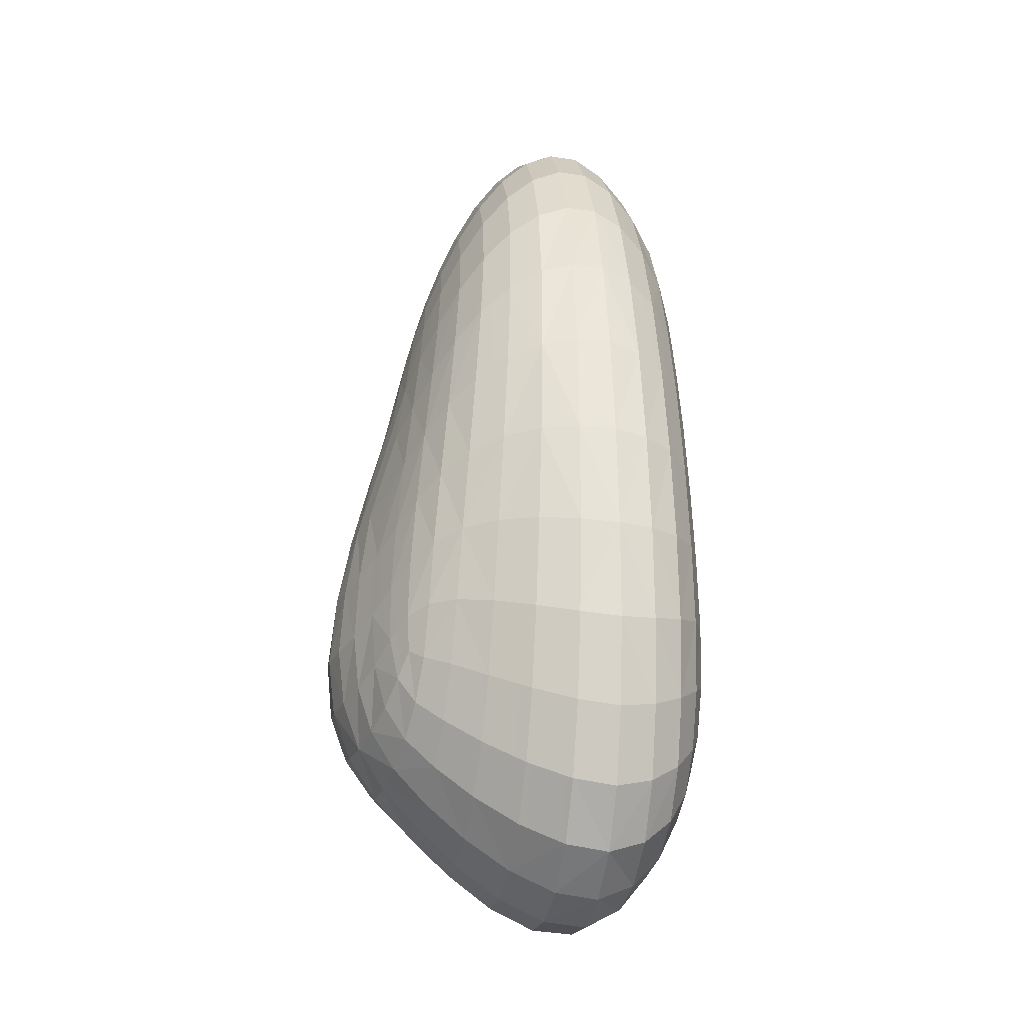
<metadata>
{"format":"obj","ext":"obj","renderer":"f3d","projection":"perspective","resolution":1024,"background":"white","views":[{"elev":-37.8,"azim":-99.1,"up":"+Z"}]}
</metadata>
<code>
o Child_RightLeg
v -0.4182 0.3375 0.9432
v -0.5156 0.3385 0.9987
v -0.5203 0.2905 1.024
v -0.4223 0.2889 0.9671
v -0.6177 0.2907 1.036
v -0.6129 0.3386 1.011
v -0.5237 0.2404 1.021
v -0.428 0.2384 0.9645
v -0.6182 0.2405 1.035
v -0.5105 0.3832 0.9524
v -0.4169 0.3831 0.8988
v -0.5061 0.4233 0.8906
v -0.4198 0.4243 0.84
v -0.6045 0.383 0.964
v -0.593 0.4229 0.9017
v -0.3303 0.3836 0.809
v -0.327 0.3362 0.8499
v -0.2575 0.3855 0.6889
v -0.2487 0.3351 0.7246
v -0.3407 0.4269 0.7553
v -0.2755 0.4323 0.6418
v -0.2483 0.2827 0.7441
v -0.3296 0.2861 0.8721
v -0.3368 0.2349 0.8698
v -0.2553 0.2301 0.7423
v -0.6919 0.3819 0.9279
v -0.7035 0.3371 0.9737
v -0.7828 0.3347 0.8947
v -0.7681 0.3804 0.8514
v -0.8281 0.3794 0.7419
v -0.8461 0.3321 0.7808
v -0.8523 0.2818 0.805
v -0.788 0.2858 0.9205
v -0.8968 0.2773 0.66
v -0.8885 0.3298 0.6392
v -0.8469 0.2298 0.8094
v -0.7838 0.2349 0.9232
v -0.8916 0.2237 0.6649
v -0.7984 0.422 0.6937
v -0.7439 0.4216 0.7963
v -0.8671 0.3795 0.6068
v -0.8328 0.4243 0.5669
v -0.6738 0.4221 0.868
v -0.7063 0.2386 1
v -0.7084 0.289 0.9997
v -0.9056 0.3286 0.477
v -0.8803 0.3815 0.4533
v -0.9012 0.3279 0.3039
v -0.8724 0.3845 0.2905
v -0.8484 0.3877 0.1275
v -0.8795 0.3274 0.1294
v -0.8981 0.2643 0.1281
v -0.9165 0.2686 0.3111
v -0.8652 0.2601 -0.04695
v -0.8445 0.3266 -0.03676
v -0.8004 0.3252 -0.185
v -0.813 0.3903 -0.02663
v -0.7712 0.3913 -0.1628
v -0.7454 0.3237 -0.3111
v -0.7205 0.392 -0.2776
v -0.6586 0.3932 -0.3674
v -0.6779 0.3226 -0.4108
v -0.6932 0.2491 -0.4427
v -0.7639 0.2522 -0.337
v -0.6074 0.2471 -0.5158
v -0.5968 0.3221 -0.4802
v -0.7005 0.1792 -0.454
v -0.7718 0.1835 -0.3473
v -0.6135 0.1764 -0.5268
v -0.6391 0.4547 -0.321
v -0.6937 0.4508 -0.2445
v -0.5844 0.3951 -0.4294
v -0.5732 0.4599 -0.3727
v -0.7376 0.4487 -0.1438
v -0.8208 0.256 -0.2036
v -0.8284 0.1891 -0.2116
v -0.8713 0.1955 -0.05214
v -0.5005 0.3224 -0.5151
v -0.4966 0.3975 -0.4608
v -0.399 0.3234 -0.517
v -0.4043 0.4001 -0.4629
v -0.4954 0.4659 -0.3987
v -0.4136 0.4714 -0.4
v -0.5054 0.2464 -0.5517
v -0.3976 0.247 -0.5522
v -0.2948 0.2486 -0.5194
v -0.3024 0.3248 -0.4875
v -0.2953 0.1786 -0.5219
v -0.4002 0.1764 -0.5581
v -0.5098 0.1755 -0.5606
v -0.4268 0.5317 -0.3388
v -0.3355 0.4754 -0.3776
v -0.3165 0.4022 -0.4367
v -0.242 0.4034 -0.3835
v -0.2204 0.3266 -0.4278
v -0.1631 0.3283 -0.3395
v -0.1898 0.4033 -0.3045
v -0.1277 0.3303 -0.226
v -0.1577 0.4029 -0.202
v -0.1434 0.4032 -0.07854
v -0.1113 0.3324 -0.09069
v -0.1817 0.471 -0.06984
v -0.1929 0.4715 -0.1779
v -0.1424 0.4026 0.06341
v -0.1106 0.3341 0.06307
v -0.09044 0.267 0.06132
v -0.09019 0.2627 -0.0991
v -0.1078 0.2584 -0.2411
v -0.08491 0.198 -0.0966
v -0.1029 0.192 -0.2385
v -0.08606 0.2044 0.06324
v -0.1821 0.4692 0.05726
v -0.1459 0.2545 -0.361
v -0.1425 0.1867 -0.359
v -0.1222 0.3348 0.2318
v -0.1505 0.3993 0.2213
v -0.148 0.3348 0.4052
v -0.1705 0.3945 0.3849
v -0.1879 0.4621 0.2023
v -0.1058 0.2712 0.2364
v -0.1369 0.2753 0.4157
v -0.1842 0.2791 0.5884
v -0.1896 0.3348 0.5729
v -0.1891 0.2244 0.5875
v -0.1385 0.218 0.4157
v -0.2052 0.3895 0.5441
v -0.2308 0.4415 0.505
v -0.2029 0.4522 0.355
v -0.1041 0.2112 0.2375
v -0.2439 0.5056 0.3161
v -0.2316 0.5209 0.1726
v -0.291 0.5517 0.2729
v -0.2797 0.5712 0.1361
v -0.2255 0.5309 0.03956
v -0.2716 0.5826 0.01175
v -0.2626 0.5806 -0.08755
v -0.2216 0.532 -0.07179
v -0.2576 0.5674 -0.1482
v -0.2284 0.5315 -0.1623
v -0.2546 0.5369 -0.2329
v -0.2837 0.5846 -0.1898
v -0.2217 0.4745 -0.2657
v -0.2984 0.5416 -0.2851
v -0.3267 0.5928 -0.23
v -0.3812 0.5898 -0.2576
v -0.358 0.5391 -0.3207
v -0.4424 0.5789 -0.2721
v -0.2689 0.4768 -0.3325
v -0.4025 0.6239 -0.1801
v -0.4588 0.6107 -0.1927
v -0.4206 0.639 -0.08315
v -0.4742 0.6256 -0.09513
v -0.3687 0.6385 -0.05974
v -0.3501 0.6256 -0.1559
v -0.5285 0.6033 -0.09582
v -0.5161 0.5907 -0.1936
v -0.5052 0.5633 -0.2729
v -0.5714 0.5682 -0.1827
v -0.5647 0.5465 -0.2597
v -0.6158 0.5317 -0.2319
v -0.5659 0.5104 -0.3196
v -0.6231 0.5008 -0.2808
v -0.6509 0.5177 -0.1987
v -0.6693 0.4942 -0.2199
v -0.7039 0.492 -0.1349
v -0.6666 0.524 -0.1391
v -0.7324 0.4902 -0.0268
v -0.6865 0.5245 -0.04124
v -0.7744 0.4464 -0.02162
v -0.8077 0.4415 0.1196
v -0.8321 0.4353 0.2708
v -0.8422 0.4292 0.4229
v -0.636 0.5522 -0.06397
v -0.622 0.5476 -0.1598
v -0.5827 0.5772 -0.08538
v -0.782 0.4772 0.2448
v -0.7923 0.4693 0.3884
v -0.7255 0.5118 0.2163
v -0.7347 0.5027 0.3535
v -0.7857 0.4626 0.5239
v -0.7305 0.4945 0.4815
v -0.7602 0.4847 0.1031
v -0.7077 0.5198 0.08096
v -0.6519 0.549 0.0563
v -0.6657 0.5408 0.189
v -0.5952 0.5751 0.03564
v -0.6062 0.5659 0.1677
v -0.6736 0.5303 0.3221
v -0.6131 0.5531 0.2981
v -0.6135 0.5407 0.4143
v -0.6715 0.5204 0.4437
v -0.7079 0.4892 0.589
v -0.7569 0.4587 0.6412
v -0.6704 0.4863 0.6729
v -0.71 0.4569 0.7349
v -0.6493 0.4566 0.7995
v -0.6216 0.4848 0.7301
v -0.579 0.4571 0.8294
v -0.5646 0.4847 0.7559
v -0.5027 0.4857 0.7461
v -0.5032 0.4577 0.8192
v -0.4411 0.4891 0.7038
v -0.4281 0.4597 0.7729
v -0.3596 0.4647 0.6946
v -0.385 0.4963 0.6323
v -0.3037 0.4739 0.5884
v -0.3396 0.5091 0.5336
v -0.505 0.5067 0.6791
v -0.4578 0.512 0.6391
v -0.5518 0.5048 0.6898
v -0.543 0.5162 0.6428
v -0.5135 0.5214 0.6225
v -0.4783 0.5284 0.5842
v -0.3805 0.5366 0.4822
v -0.4481 0.5388 0.5244
v -0.4152 0.5212 0.5738
v -0.4239 0.5554 0.4391
v -0.3573 0.5608 0.3633
v -0.3096 0.5293 0.4096
v -0.2665 0.4888 0.4585
v -0.3418 0.5871 0.2303
v -0.4069 0.5812 0.3245
v -0.3941 0.6088 0.1941
v -0.3303 0.6087 0.09657
v -0.3191 0.6191 -0.02472
v -0.3044 0.6115 -0.1203
v -0.3823 0.6304 0.06146
v -0.4455 0.6139 0.1699
v -0.4343 0.6333 0.03811
v -0.4972 0.6061 0.1576
v -0.4868 0.6219 0.02624
v -0.4558 0.5884 0.2983
v -0.5056 0.5846 0.285
v -0.4674 0.5641 0.4094
v -0.5125 0.5639 0.3948
v -0.5183 0.5505 0.4731
v -0.5608 0.5556 0.3972
v -0.559 0.5448 0.4793
v -0.5233 0.5423 0.5193
v -0.55 0.5373 0.5382
v -0.5316 0.5305 0.5808
v -0.5023 0.5384 0.5446
v -0.564 0.521 0.6157
v -0.5877 0.5263 0.5695
v -0.6287 0.5094 0.6161
v -0.6046 0.5323 0.5036
v -0.6556 0.5138 0.5416
v -0.5936 0.506 0.6671
v -0.4819 0.5485 0.4895
v -0.2074 0.2511 -0.455
v -0.2058 0.1821 -0.4547
v -0.9014 0.2025 0.1262
v -0.9165 0.2097 0.3124
v -0.914 0.2169 0.4956
v -0.9171 0.2729 0.4919
v -0.4983 0.5214 -0.3387
v -0.5403 0.601 0.02552
v -0.5504 0.5889 0.157
v -0.5576 0.572 0.2854
v -0.4435 0.1397 0.8737
v -0.4341 0.1876 0.9294
v -0.5247 0.1894 0.9862
v -0.5258 0.1421 0.9296
v -0.614 0.1893 1.002
v -0.6066 0.1423 0.9469
v -0.3471 0.184 0.837
v -0.3643 0.1363 0.7853
v -0.2689 0.1789 0.7144
v -0.2926 0.1316 0.6704
v -0.3917 0.09465 0.7265
v -0.4594 0.0984 0.8094
v -0.3302 0.09058 0.6205
v -0.3853 0.05839 0.5749
v -0.4331 0.0619 0.6719
v -0.4866 0.06619 0.7488
v -0.5445 0.07358 0.8007
v -0.5294 0.1031 0.8635
v -0.5977 0.105 0.8822
v -0.5903 0.08249 0.8283
v -0.6814 0.1395 0.9196
v -0.697 0.1871 0.9702
v -0.7471 0.1347 0.8528
v -0.7701 0.1832 0.8975
v -0.8299 0.1777 0.7888
v -0.8007 0.1289 0.7519
v -0.8727 0.1709 0.6497
v -0.8392 0.1221 0.6218
v -0.6603 0.1004 0.859
v -0.7149 0.09312 0.799
v -0.6284 0.07157 0.7999
v -0.6719 0.06167 0.746
v -0.7901 0.08064 0.5887
v -0.7589 0.08693 0.7074
v -0.7039 0.05516 0.6642
v -0.7242 0.0497 0.5578
v -0.8058 0.0731 0.4475
v -0.8596 0.1141 0.4678
v -0.8633 0.1053 0.3003
v -0.8952 0.163 0.4857
v -0.8992 0.1545 0.3076
v -0.8865 0.1458 0.1264
v -0.8519 0.09641 0.1295
v -0.859 0.1375 -0.04727
v -0.827 0.08786 -0.034
v -0.7902 0.08021 -0.1799
v -0.8186 0.13 -0.2024
v -0.741 0.07419 -0.3026
v -0.7645 0.1237 -0.3338
v -0.6959 0.119 -0.4361
v -0.6792 0.07052 -0.3967
v -0.6121 0.1162 -0.5039
v -0.6035 0.06874 -0.4566
v -0.7416 0.04107 -0.148
v -0.6999 0.03638 -0.2598
v -0.6714 0.01397 -0.1107
v -0.6389 0.01076 -0.2127
v -0.6983 0.02053 0.01101
v -0.774 0.04828 -0.01402
v -0.6023 0.01343 -0.2907
v -0.6497 0.03585 -0.344
v -0.5876 0.03644 -0.3942
v -0.5693 0.02012 -0.3379
v -0.5125 0.0684 -0.4765
v -0.5123 0.1157 -0.5321
v -0.4157 0.07005 -0.463
v -0.4066 0.1172 -0.5244
v -0.3053 0.1203 -0.4846
v -0.3225 0.07424 -0.4228
v -0.2187 0.1246 -0.4165
v -0.1569 0.1297 -0.3239
v -0.187 0.08423 -0.2726
v -0.1522 0.08929 -0.1679
v -0.1181 0.1356 -0.2095
v -0.1002 0.1422 -0.07599
v -0.1361 0.09547 -0.04733
v -0.1014 0.1495 0.07388
v -0.1372 0.1025 0.0875
v -0.243 0.07948 -0.3585
v -0.2305 0.0506 -0.222
v -0.2045 0.05285 -0.1276
v -0.2892 0.0264 -0.1898
v -0.2748 0.02548 -0.1026
v -0.2755 0.04777 -0.2986
v -0.3073 0.03058 -0.2538
v -0.1942 0.06408 0.09834
v -0.1924 0.05766 -0.0207
v -0.2691 0.0288 -0.006166
v -0.2731 0.03456 0.1006
v -0.2098 0.07113 0.2292
v -0.1544 0.1102 0.235
v -0.1867 0.118 0.3869
v -0.1197 0.1572 0.2374
v -0.1543 0.165 0.405
v -0.2043 0.1724 0.5672
v -0.2331 0.1253 0.5348
v -0.2383 0.07826 0.3647
v -0.2875 0.04092 0.2188
v -0.3117 0.04737 0.3417
v -0.3445 0.05337 0.4626
v -0.2788 0.08493 0.4975
v -0.4092 0.02679 0.3214
v -0.4336 0.03262 0.4374
v -0.4615 0.0375 0.5438
v -0.4919 0.04092 0.6333
v -0.5615 0.03241 0.6174
v -0.5694 0.03926 0.6759
v -0.5298 0.04568 0.704
v -0.5801 0.05462 0.7539
v -0.6167 0.04339 0.7038
v -0.5497 0.02864 0.53
v -0.6351 0.03707 0.6309
v -0.6407 0.03254 0.5364
v -0.5352 0.02346 0.4232
v -0.6386 0.02669 0.4215
v -0.7326 0.043 0.4302
v -0.8074 0.06484 0.2935
v -0.7302 0.03556 0.2905
v -0.7964 0.05639 0.1364
v -0.7184 0.02789 0.1477
v -0.6302 0.02002 0.2946
v -0.6165 0.01306 0.1644
v -0.5193 0.01738 0.3052
v -0.5028 0.01093 0.1837
v -0.5988 0.006327 0.0394
v -0.487 0.004631 0.06675
v -0.3892 0.02054 0.2027
v -0.3746 0.01439 0.08863
v -0.4729 -0.000995 -0.03768
v -0.5782 0.000329 -0.07193
v -0.4602 -0.003296 -0.1319
v -0.5555 -0.002141 -0.1686
v -0.5315 0.001708 -0.2497
v -0.4486 0.000381 -0.2181
v -0.3663 0.008871 -0.01379
v -0.3633 0.006335 -0.107
v -0.3649 0.009133 -0.1933
v -0.3616 0.01988 -0.2744
v -0.4375 0.01247 -0.3011
v -0.4262 0.03542 -0.3857
v -0.5138 0.01355 -0.3249
v -0.5102 0.03506 -0.4039
v -0.3444 0.04118 -0.3518
f 1 2 3
f 1 3 4
f 2 5 3
f 2 6 5
f 4 3 7
f 4 7 8
f 3 5 9
f 3 9 7
f 1 10 2
f 1 11 10
f 11 12 10
f 11 13 12
f 2 10 14
f 2 14 6
f 10 12 15
f 10 15 14
f 1 16 11
f 1 17 16
f 17 18 16
f 17 19 18
f 11 16 20
f 11 20 13
f 16 18 21
f 16 21 20
f 17 22 19
f 17 23 22
f 1 23 17
f 1 4 23
f 4 24 23
f 4 8 24
f 23 24 25
f 23 25 22
f 26 14 15
f 26 15 43
f 27 14 26
f 27 6 14
f 28 27 26
f 28 26 29
f 28 29 30
f 28 30 31
f 28 31 32
f 28 32 33
f 31 34 32
f 31 35 34
f 33 32 36
f 33 36 37
f 32 34 38
f 32 38 36
f 29 39 30
f 29 40 39
f 31 30 41
f 31 41 35
f 30 39 42
f 30 42 41
f 29 43 40
f 29 26 43
f 33 37 44
f 33 44 45
f 28 33 45
f 28 45 27
f 46 35 41
f 46 41 47
f 47 41 42
f 47 42 172
f 48 46 47
f 48 47 49
f 48 49 50
f 48 50 51
f 48 51 52
f 48 52 53
f 51 54 52
f 51 55 54
f 56 54 55
f 56 55 57
f 56 57 58
f 51 50 57
f 51 57 55
f 59 56 58
f 59 58 60
f 59 60 61
f 59 61 62
f 59 62 63
f 59 63 64
f 62 65 63
f 62 66 65
f 64 63 67
f 64 67 68
f 63 65 69
f 63 69 67
f 60 70 61
f 60 71 70
f 62 61 72
f 62 72 66
f 61 70 73
f 61 73 72
f 60 58 74
f 60 74 71
f 59 64 75
f 59 75 56
f 64 68 76
f 64 76 75
f 75 76 77
f 75 77 54
f 56 75 54
f 78 66 72
f 78 72 79
f 79 72 73
f 80 78 79
f 80 79 81
f 81 79 82
f 79 73 82
f 81 82 83
f 80 84 78
f 80 85 84
f 80 86 85
f 80 87 86
f 85 86 88
f 85 88 89
f 85 89 90
f 85 90 84
f 78 84 65
f 78 65 66
f 84 90 69
f 84 69 65
f 91 83 82
f 91 92 83
f 81 83 92
f 81 92 93
f 80 81 93
f 80 93 87
f 87 93 94
f 87 94 95
f 96 95 94
f 96 94 97
f 98 96 97
f 98 97 99
f 98 99 100
f 98 100 101
f 99 102 100
f 99 103 102
f 101 100 104
f 101 104 105
f 101 105 106
f 101 106 107
f 98 101 107
f 98 107 108
f 108 107 109
f 108 109 110
f 107 106 111
f 107 111 109
f 100 102 112
f 100 112 104
f 98 108 113
f 108 114 113
f 108 110 114
f 115 105 104
f 115 106 105
f 115 104 116
f 116 104 112
f 116 112 119
f 117 115 116
f 117 116 118
f 115 120 106
f 120 111 106
f 117 120 115
f 117 121 120
f 117 122 121
f 117 123 122
f 123 22 122
f 123 19 22
f 121 122 124
f 121 124 125
f 122 22 25
f 122 25 124
f 117 126 123
f 117 118 126
f 118 127 126
f 118 128 127
f 123 126 18
f 123 18 19
f 126 127 21
f 126 21 18
f 121 125 129
f 121 129 120
f 120 129 111
f 130 127 128
f 130 128 119
f 118 116 119
f 118 119 128
f 130 119 131
f 132 130 131
f 132 131 133
f 133 131 134
f 133 134 135
f 136 135 134
f 136 134 137
f 138 136 137
f 138 137 139
f 138 139 140
f 138 140 141
f 139 142 140
f 139 103 142
f 141 140 143
f 141 143 144
f 145 144 143
f 145 143 146
f 147 145 146
f 147 146 91
f 91 146 92
f 146 143 148
f 146 148 92
f 97 148 142
f 99 97 142
f 99 142 103
f 97 94 148
f 93 92 148
f 93 148 94
f 147 149 145
f 147 150 149
f 150 151 149
f 150 152 151
f 149 151 153
f 149 153 154
f 145 149 154
f 145 154 144
f 150 155 152
f 150 156 155
f 147 156 150
f 147 157 156
f 157 158 156
f 157 159 158
f 160 158 159
f 160 159 161
f 157 161 159
f 160 161 162
f 163 160 162
f 163 162 164
f 163 164 165
f 163 165 166
f 166 165 167
f 166 167 168
f 165 169 167
f 165 74 169
f 58 169 74
f 58 57 169
f 50 169 57
f 50 170 169
f 49 170 50
f 49 171 170
f 49 172 171
f 49 47 172
f 164 71 74
f 166 168 173
f 166 173 174
f 174 173 175
f 174 175 158
f 160 174 158
f 163 174 160
f 163 166 174
f 176 171 172
f 176 170 171
f 176 172 177
f 177 172 42
f 177 42 180
f 178 176 177
f 178 177 179
f 179 177 180
f 179 180 181
f 178 182 176
f 178 183 182
f 183 167 182
f 183 168 167
f 176 182 170
f 182 167 169
f 182 169 170
f 178 184 183
f 178 185 184
f 185 186 184
f 185 187 186
f 258 186 187
f 183 184 173
f 183 173 168
f 184 186 175
f 184 175 173
f 257 155 175
f 257 175 186
f 178 179 188
f 178 188 185
f 185 188 189
f 185 189 187
f 258 187 189
f 188 190 189
f 188 191 190
f 179 191 188
f 179 181 191
f 192 191 181
f 192 247 191
f 192 181 180
f 192 180 193
f 194 192 193
f 194 193 195
f 194 195 196
f 194 196 197
f 195 43 196
f 195 40 43
f 197 196 198
f 197 198 199
f 200 199 198
f 200 198 201
f 202 200 201
f 202 201 203
f 202 203 204
f 202 204 205
f 205 204 206
f 205 206 207
f 204 21 206
f 204 20 21
f 203 20 204
f 203 13 20
f 203 201 12
f 203 12 13
f 201 198 15
f 201 15 12
f 202 208 200
f 202 209 208
f 200 208 210
f 200 210 199
f 208 211 210
f 208 212 211
f 209 212 208
f 209 213 212
f 205 207 214
f 209 215 213
f 209 216 215
f 216 217 215
f 202 216 209
f 202 205 216
f 205 214 216
f 216 214 217
f 218 217 214
f 219 218 214
f 132 218 219
f 132 219 220
f 132 220 130
f 219 206 220
f 219 207 206
f 219 214 207
f 130 220 127
f 220 206 21
f 220 21 127
f 132 221 218
f 221 222 218
f 218 222 217
f 221 223 222
f 132 224 221
f 132 133 224
f 133 225 224
f 133 135 225
f 136 225 135
f 136 226 225
f 138 226 136
f 138 141 226
f 226 153 225
f 224 225 153
f 226 154 153
f 141 144 154
f 141 154 226
f 221 224 227
f 221 227 223
f 224 153 227
f 228 223 227
f 228 222 223
f 228 227 229
f 230 228 229
f 230 229 231
f 229 227 153
f 229 153 151
f 230 232 228
f 230 233 232
f 233 234 232
f 233 235 234
f 236 234 235
f 236 235 237
f 233 237 235
f 236 237 238
f 239 236 238
f 239 238 240
f 239 240 241
f 239 241 242
f 240 243 241
f 240 244 243
f 245 243 244
f 245 244 246
f 245 246 247
f 240 238 246
f 240 246 244
f 194 245 247
f 194 247 192
f 247 246 190
f 247 190 191
f 238 237 190
f 230 259 233
f 259 190 237
f 233 259 237
f 238 190 246
f 194 248 245
f 194 197 248
f 245 248 243
f 197 210 248
f 197 199 210
f 248 210 211
f 248 211 243
f 241 243 211
f 241 211 212
f 242 241 212
f 242 212 213
f 239 242 249
f 239 249 236
f 242 215 249
f 242 213 215
f 249 217 234
f 249 215 217
f 236 249 234
f 232 234 217
f 232 217 222
f 228 232 222
f 98 113 96
f 96 113 250
f 96 250 95
f 113 251 250
f 113 114 251
f 87 95 250
f 87 250 86
f 27 5 6
f 27 45 5
f 45 44 9
f 45 9 5
f 86 250 251
f 86 251 88
f 53 52 252
f 53 252 253
f 52 77 252
f 52 54 77
f 53 253 254
f 53 254 255
f 48 53 255
f 48 255 46
f 46 255 34
f 46 34 35
f 255 254 38
f 255 38 34
f 164 74 165
f 164 162 70
f 164 70 71
f 162 161 73
f 162 73 70
f 256 73 161
f 157 256 161
f 147 256 157
f 147 91 256
f 91 82 256
f 256 82 73
f 156 158 175
f 156 175 155
f 231 155 257
f 230 231 257
f 230 257 258
f 231 152 155
f 258 257 186
f 231 151 152
f 231 229 151
f 230 258 259
f 258 189 259
f 259 189 190
f 140 142 148
f 140 148 143
f 139 137 102
f 139 102 103
f 137 112 102
f 137 134 112
f 131 112 134
f 131 119 112
f 196 43 15
f 196 15 198
f 195 193 39
f 195 39 40
f 193 42 39
f 193 180 42
f 260 261 262
f 260 262 263
f 261 7 262
f 261 8 7
f 263 262 264
f 263 264 265
f 262 7 9
f 262 9 264
f 260 266 261
f 260 267 266
f 267 268 266
f 267 269 268
f 261 266 24
f 261 24 8
f 266 268 25
f 266 25 24
f 260 270 267
f 260 271 270
f 267 270 272
f 267 272 269
f 270 273 272
f 270 274 273
f 271 275 274
f 271 274 270
f 271 276 275
f 271 277 276
f 260 277 271
f 260 263 277
f 263 278 277
f 263 265 278
f 277 278 279
f 277 279 276
f 280 278 265
f 280 265 264
f 280 264 281
f 282 280 281
f 282 281 283
f 282 283 284
f 282 284 285
f 283 36 284
f 283 37 36
f 285 284 286
f 285 286 287
f 284 36 38
f 284 38 286
f 283 281 44
f 283 44 37
f 281 264 9
f 281 9 44
f 282 288 280
f 282 289 288
f 289 290 288
f 289 291 290
f 288 290 279
f 288 279 278
f 280 288 278
f 285 287 292
f 285 292 293
f 282 293 289
f 282 285 293
f 289 293 294
f 289 294 291
f 293 292 295
f 293 295 294
f 296 295 292
f 297 296 292
f 298 296 297
f 298 376 296
f 298 297 299
f 298 299 300
f 298 300 301
f 298 301 302
f 300 252 301
f 300 253 252
f 302 301 303
f 302 303 304
f 305 304 303
f 305 303 306
f 307 305 306
f 307 306 308
f 307 308 309
f 307 309 310
f 308 67 309
f 308 68 67
f 310 309 311
f 310 311 312
f 309 67 69
f 309 69 311
f 308 76 68
f 308 306 76
f 306 303 77
f 306 77 76
f 307 313 305
f 307 314 313
f 314 315 313
f 314 316 315
f 313 315 317
f 313 317 318
f 305 313 318
f 305 318 304
f 314 319 316
f 314 320 319
f 307 320 314
f 307 310 320
f 310 321 320
f 310 312 321
f 320 321 322
f 320 322 319
f 323 321 312
f 323 312 311
f 323 311 324
f 325 323 324
f 325 324 326
f 325 326 327
f 325 327 328
f 326 88 327
f 326 89 88
f 327 88 251
f 327 251 329
f 330 329 251
f 330 251 114
f 331 329 330
f 332 331 330
f 332 330 333
f 332 333 334
f 332 334 335
f 333 109 334
f 333 110 109
f 335 334 336
f 335 336 337
f 334 109 111
f 334 111 336
f 331 338 329
f 333 330 114
f 333 114 110
f 332 339 331
f 332 340 339
f 340 341 339
f 340 342 341
f 331 339 343
f 331 343 338
f 339 341 344
f 339 344 343
f 335 337 345
f 335 345 346
f 332 346 340
f 332 335 346
f 340 346 347
f 340 347 342
f 346 345 348
f 346 348 347
f 349 348 345
f 349 357 348
f 350 349 345
f 350 345 337
f 351 349 350
f 351 356 349
f 351 350 352
f 351 352 353
f 350 336 352
f 350 337 336
f 353 352 129
f 353 129 125
f 353 125 124
f 353 124 354
f 351 353 354
f 351 354 355
f 355 354 268
f 355 268 269
f 354 124 25
f 354 25 268
f 352 336 111
f 352 111 129
f 356 357 349
f 356 358 357
f 356 359 358
f 356 360 359
f 351 360 356
f 351 355 360
f 355 272 360
f 355 269 272
f 360 273 359
f 360 272 273
f 361 358 359
f 361 357 358
f 361 386 357
f 386 387 348
f 386 348 357
f 361 359 362
f 362 359 273
f 362 273 363
f 364 363 273
f 365 363 364
f 366 365 364
f 366 364 367
f 366 367 368
f 366 368 369
f 367 276 368
f 367 275 276
f 369 368 290
f 369 290 291
f 368 276 279
f 368 279 290
f 365 370 363
f 367 274 275
f 367 364 274
f 364 273 274
f 366 369 371
f 366 371 365
f 369 291 294
f 369 294 371
f 371 294 295
f 371 295 372
f 374 372 295
f 365 371 372
f 365 372 370
f 373 370 372
f 373 372 374
f 382 380 381
f 382 381 383
f 383 381 384
f 383 384 385
f 388 385 384
f 388 384 389
f 382 373 374
f 382 374 380
f 374 295 375
f 296 375 295
f 376 375 296
f 376 377 375
f 298 378 376
f 298 302 378
f 302 318 378
f 302 304 318
f 376 378 379
f 376 379 377
f 378 318 317
f 378 317 379
f 380 377 379
f 380 375 377
f 380 379 381
f 381 379 317
f 381 317 384
f 389 384 317
f 389 317 315
f 380 374 375
f 382 383 386
f 382 386 361
f 383 385 387
f 383 387 386
f 388 387 385
f 388 394 387
f 382 362 373
f 382 361 362
f 373 362 363
f 373 363 370
f 390 388 389
f 390 389 391
f 390 391 392
f 390 392 393
f 390 394 388
f 390 395 394
f 394 348 387
f 394 347 348
f 395 347 394
f 395 342 347
f 390 393 396
f 390 396 395
f 393 397 396
f 393 398 397
f 399 397 398
f 399 398 400
f 399 400 401
f 393 400 398
f 393 392 400
f 325 399 401
f 325 401 323
f 323 401 321
f 325 402 399
f 399 402 397
f 325 328 402
f 328 343 402
f 328 338 343
f 328 329 338
f 328 327 329
f 402 343 344
f 402 344 397
f 396 397 344
f 396 344 341
f 401 400 322
f 401 322 321
f 392 322 400
f 392 319 322
f 391 319 392
f 391 316 319
f 391 315 316
f 391 389 315
f 395 396 341
f 395 341 342
f 326 324 90
f 326 90 89
f 324 69 90
f 324 311 69
f 301 252 77
f 301 77 303
f 297 287 286
f 297 286 299
f 299 286 38
f 299 38 254
f 297 292 287
f 300 299 254
f 300 254 253

</code>
